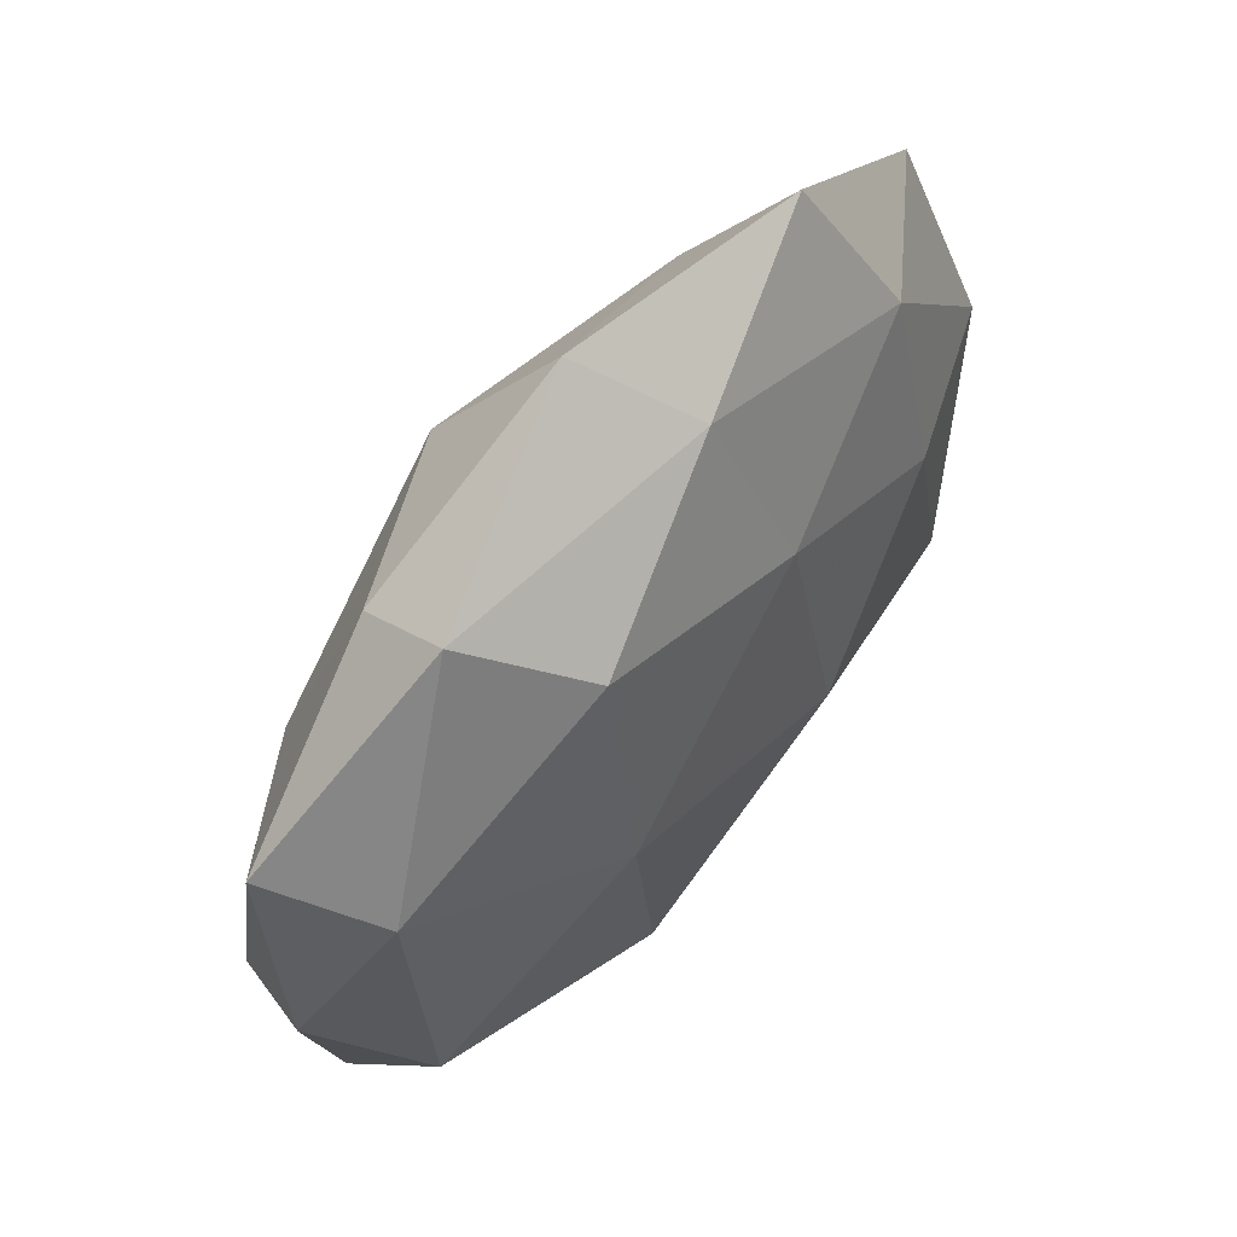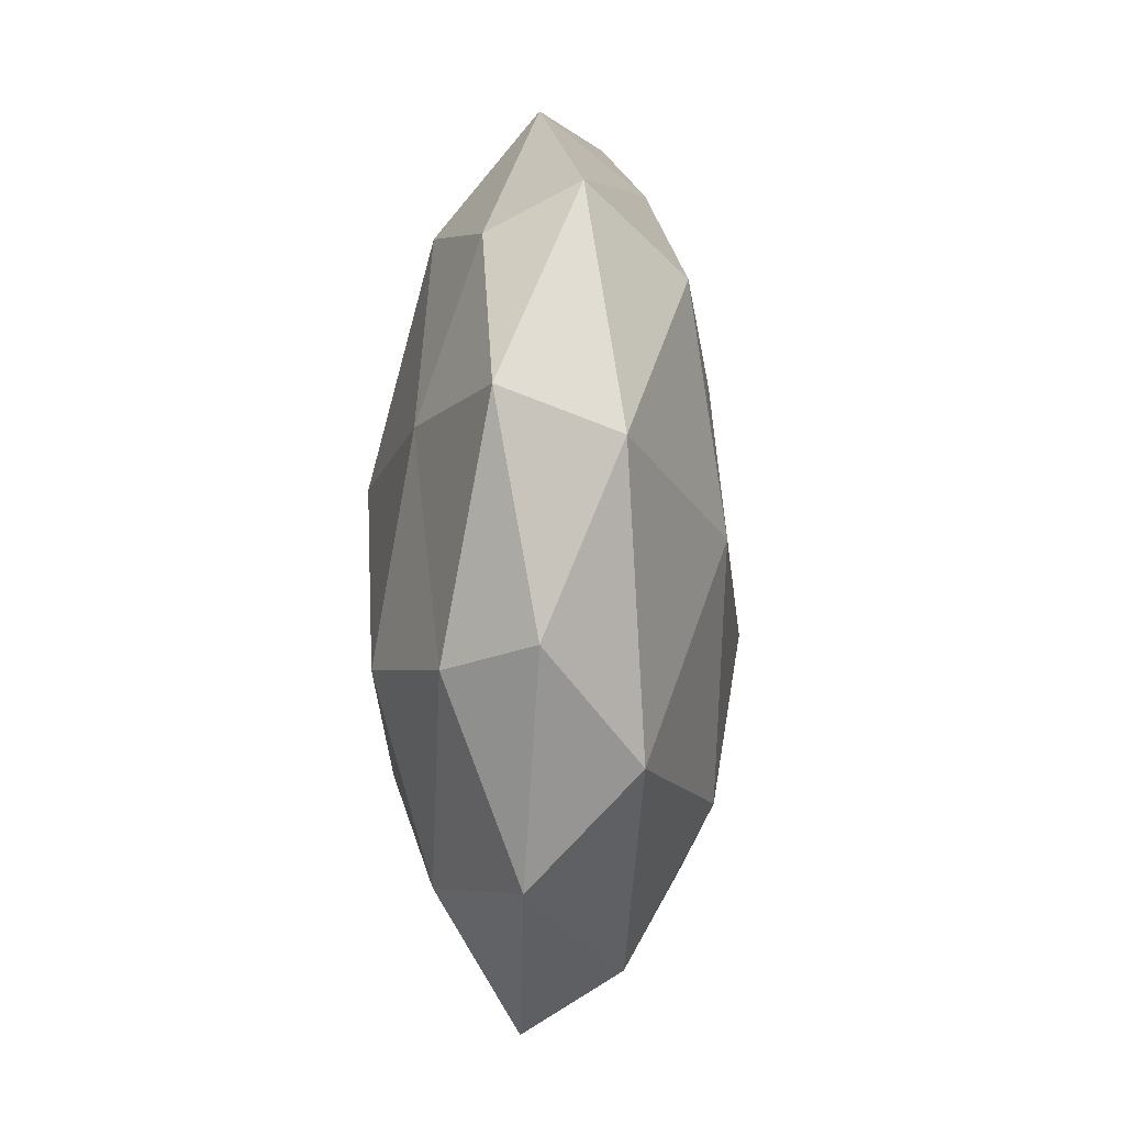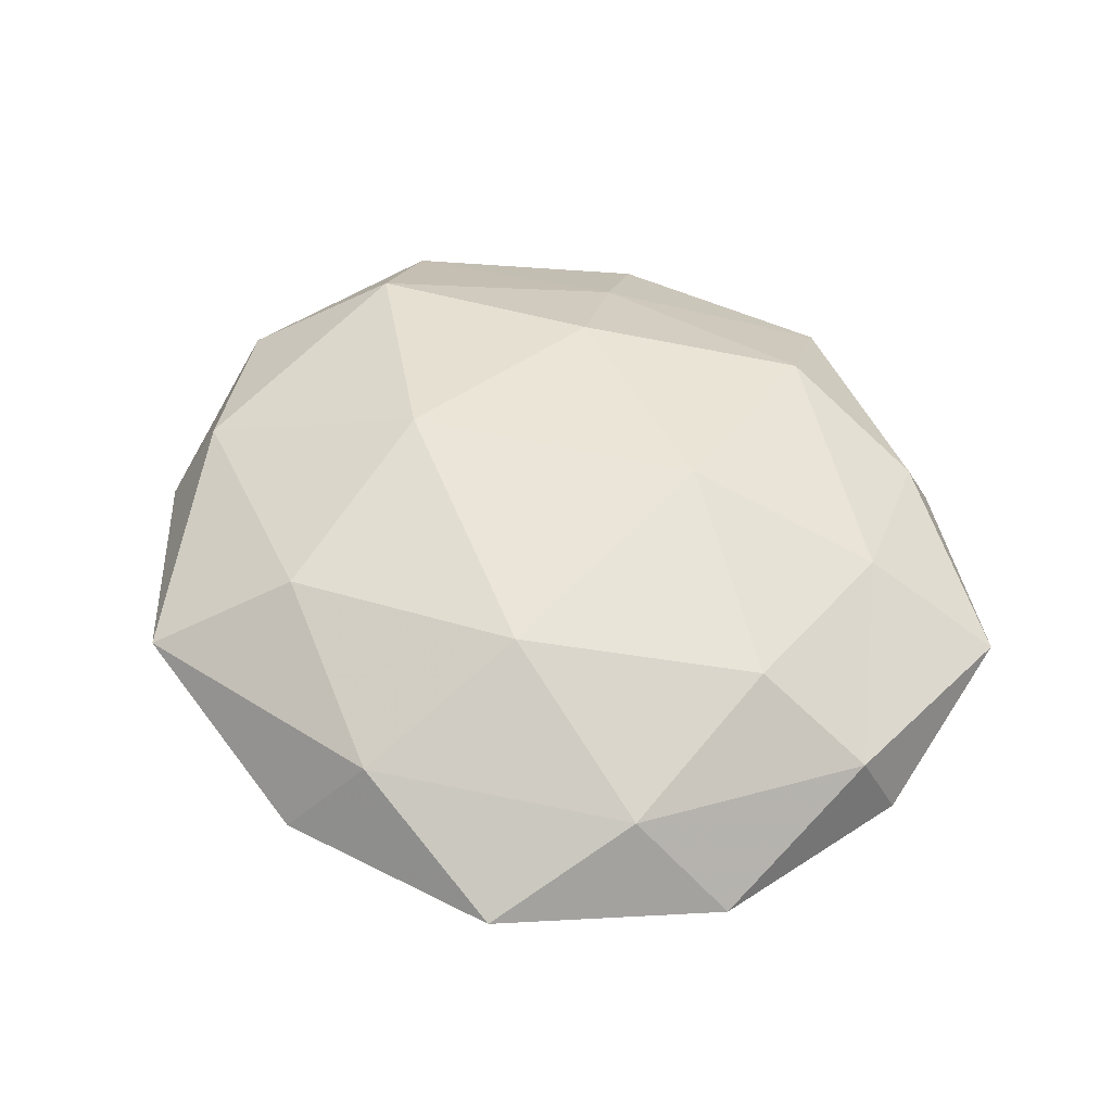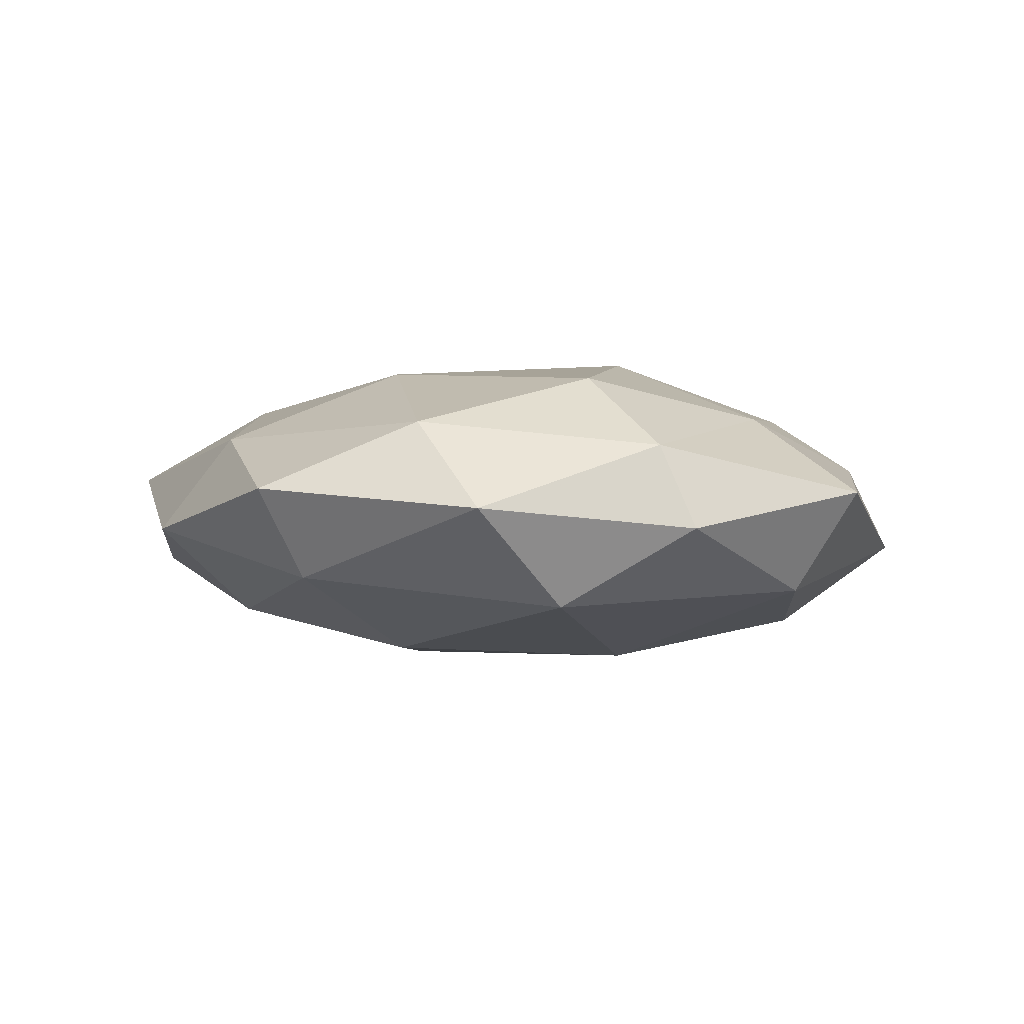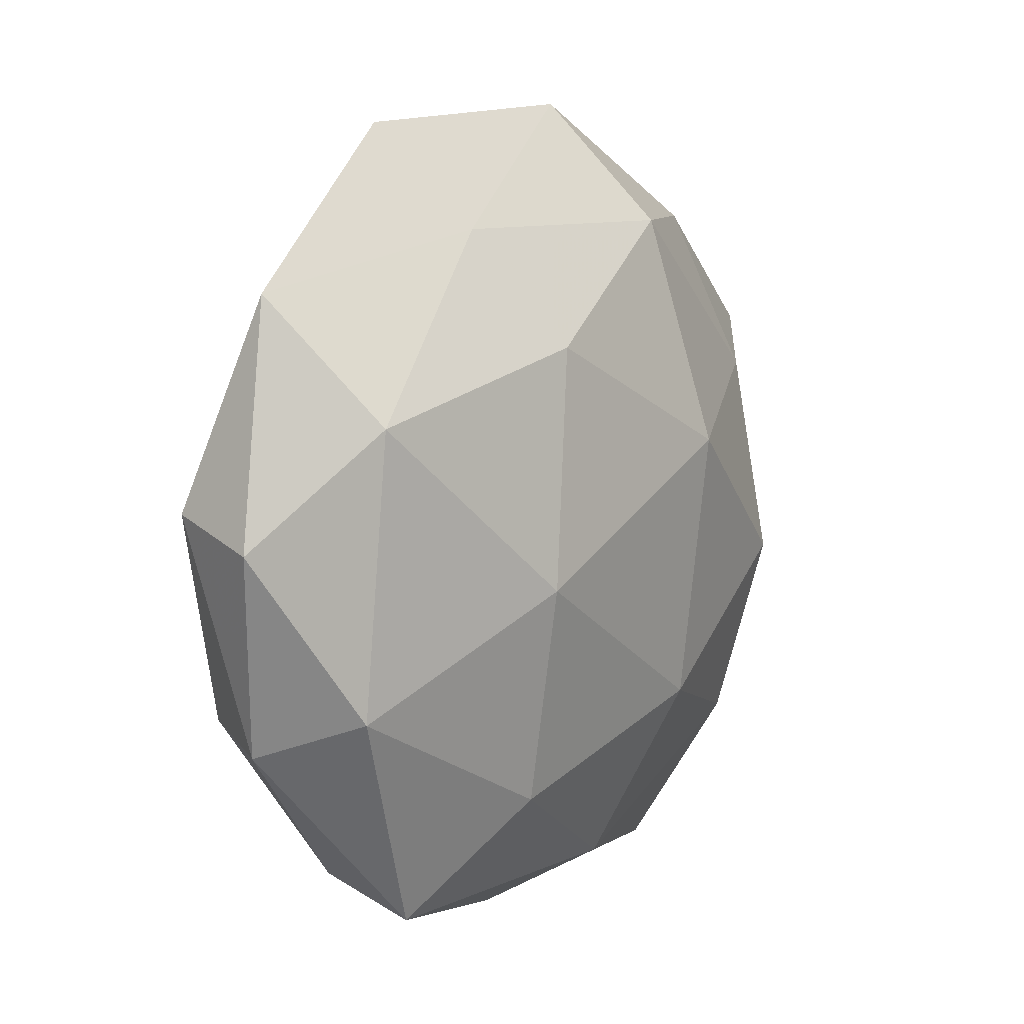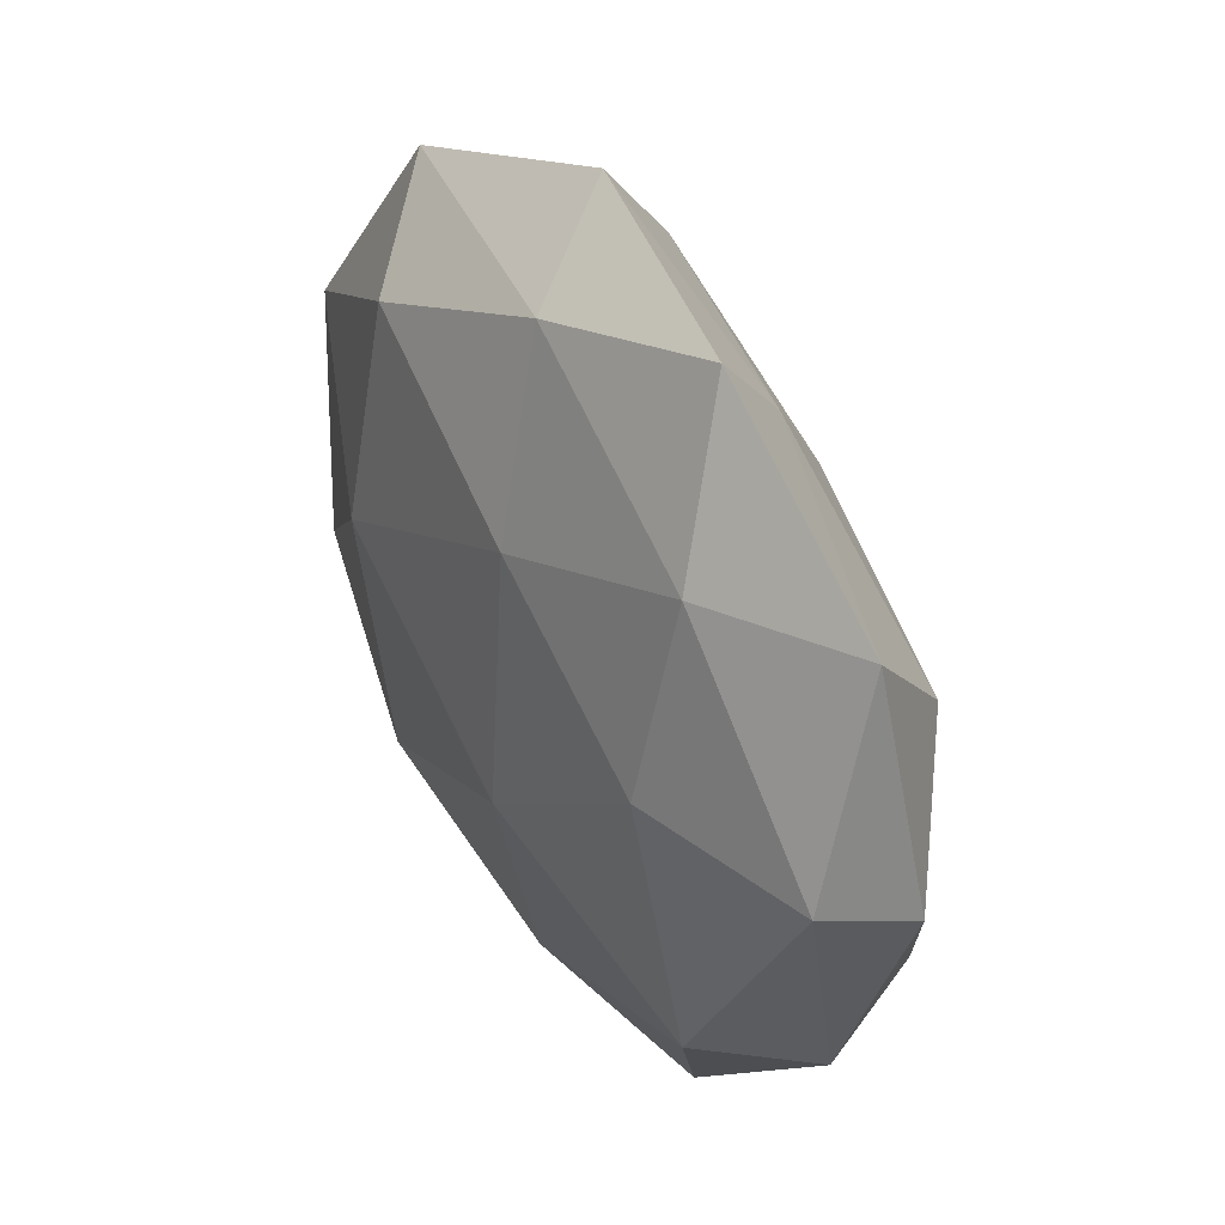
<metadata>
{"format":"obj","ext":"obj","renderer":"f3d","projection":"perspective","resolution":1024,"background":"white","views":[{"elev":59.3,"azim":127.8,"up":"+Y"},{"elev":5.2,"azim":95.3,"up":"+Y"},{"elev":53.5,"azim":38.1,"up":"+Z"},{"elev":-1.1,"azim":63.6,"up":"+Z"},{"elev":8.8,"azim":-55.9,"up":"+Y"},{"elev":40.6,"azim":-119.2,"up":"+Y"}]}
</metadata>
<code>
v -0.05007 0.03176 0.0004459
v 0.02494 -0.04101 -0.008663
v 0.01411 0.01043 0.02089
v -0.04518 -0.01666 0.01067
v -0.03118 -0.04043 -0.006272
v 0.02725 -0.04779 0.002411
v 0.03122 0.04388 -0.004781
v 0.02077 0.03379 -0.01519
v 0.02196 0.005848 -0.01957
v 0.03555 -0.02998 0.01071
v -0.01801 -0.03086 0.01478
v -0.02002 -0.004222 0.01981
v 0.01101 0.03846 0.0138
v -0.04343 0.01685 0.01238
v -0.05432 0.006947 -0.008151
v -0.002715 0.04379 -0.009064
v -0.05022 -0.02125 -0.001927
v 0.05321 0.02332 0.002165
v 0.0113 -0.02234 0.01865
v -0.03359 0.008139 -0.01587
v 0.03032 0.03843 0.005909
v -0.002738 -0.0508 -0.002284
v 0.04802 -0.02769 -0.0002199
v 0.05504 -0.001711 -0.00257
v -0.03075 -0.0444 0.005223
v 0.03714 -0.006835 0.0168
v -0.0568 0.003521 0.002953
v -0.02035 0.03809 0.007908
v 0.05164 -0.004795 0.007654
v 0.0455 -0.01525 -0.01221
v 0.01682 -0.02397 -0.01807
v -0.01174 -0.00851 -0.02007
v -0.03347 0.03152 -0.01048
v 0.004764 0.05307 0.002511
v 0.00483 -0.04373 0.009597
v -0.01387 0.02408 0.01715
v -0.008896 -0.03631 -0.01341
v -0.02589 0.05059 -0.002268
v 0.04685 0.01817 -0.0104
v 0.03687 0.01837 0.01223
v -0.04176 -0.0201 -0.01436
v -0.008164 0.02138 -0.01637
f 4 11 12
f 4 12 14
f 7 8 16
f 3 12 19
f 19 12 11
f 21 18 7
f 22 2 6
f 6 2 23
f 23 10 6
f 25 11 4
f 25 4 17
f 5 25 17
f 5 22 25
f 26 3 19
f 19 10 26
f 14 1 27
f 27 4 14
f 15 27 1
f 17 4 27
f 17 27 15
f 28 1 14
f 29 10 23
f 18 29 24
f 24 29 23
f 29 26 10
f 2 30 23
f 23 30 24
f 2 31 30
f 9 30 31
f 31 32 9
f 15 1 33
f 20 15 33
f 7 16 34
f 21 7 34
f 21 34 13
f 34 28 13
f 35 6 10
f 35 10 19
f 11 35 19
f 22 6 35
f 25 35 11
f 22 35 25
f 3 36 12
f 13 36 3
f 14 12 36
f 13 28 36
f 36 28 14
f 37 2 22
f 5 37 22
f 37 31 2
f 37 32 31
f 28 38 1
f 33 1 38
f 38 16 33
f 34 16 38
f 34 38 28
f 7 39 8
f 8 39 9
f 18 39 7
f 18 24 39
f 39 30 9
f 39 24 30
f 13 3 40
f 21 13 40
f 21 40 18
f 40 3 26
f 40 29 18
f 40 26 29
f 5 17 41
f 17 15 41
f 41 15 20
f 41 20 32
f 5 41 37
f 41 32 37
f 9 42 8
f 16 8 42
f 32 42 9
f 32 20 42
f 16 42 33
f 33 42 20

</code>
